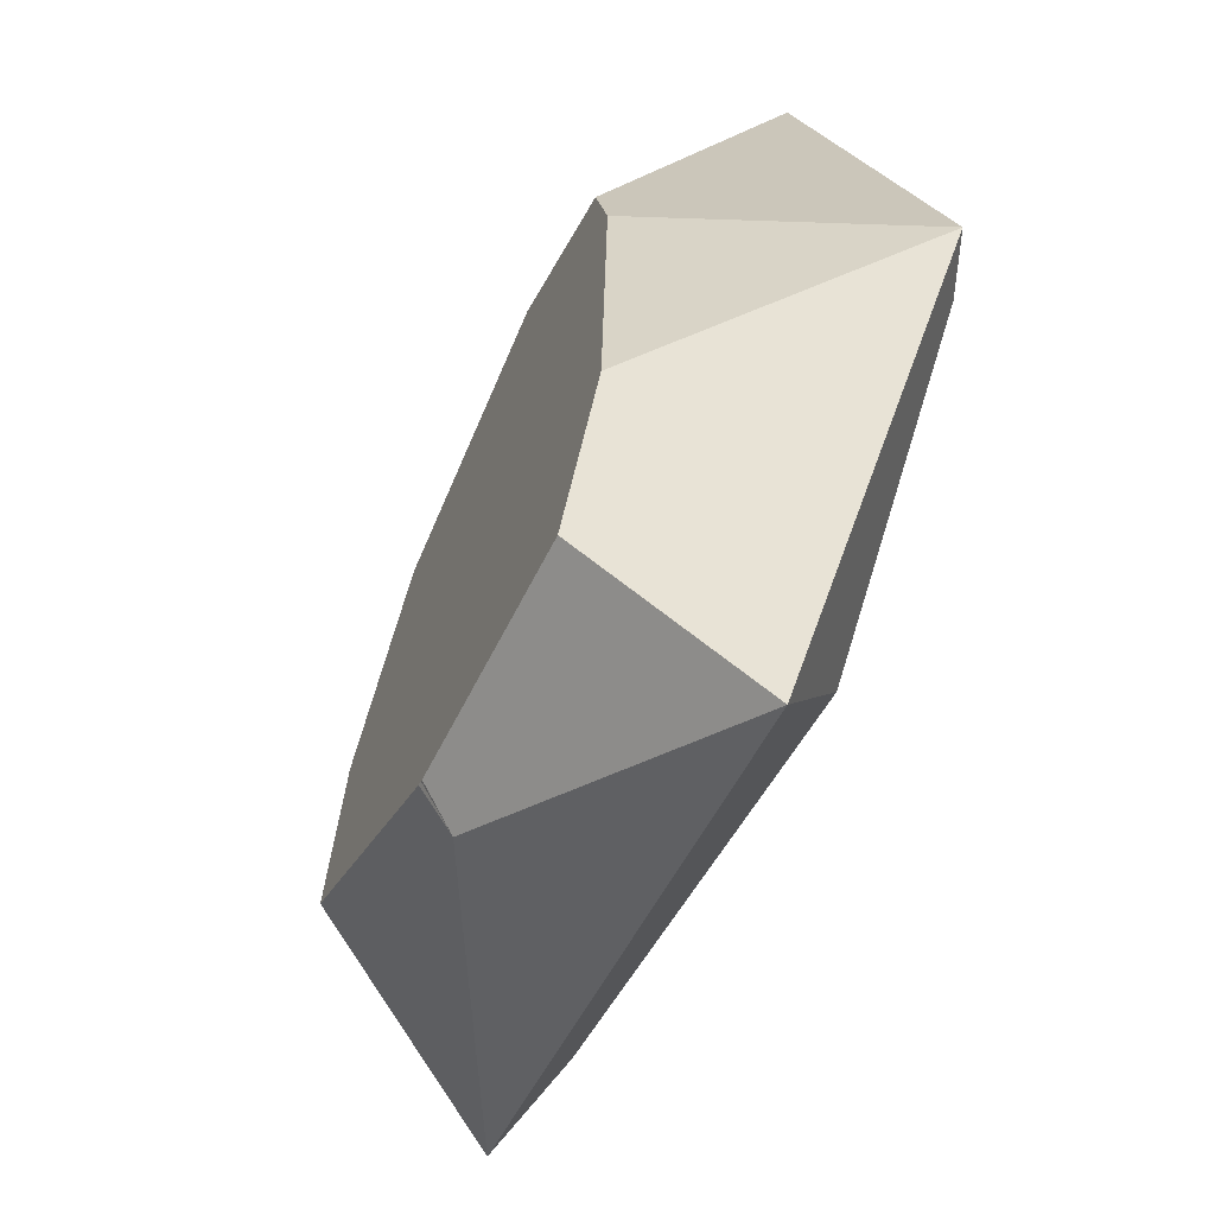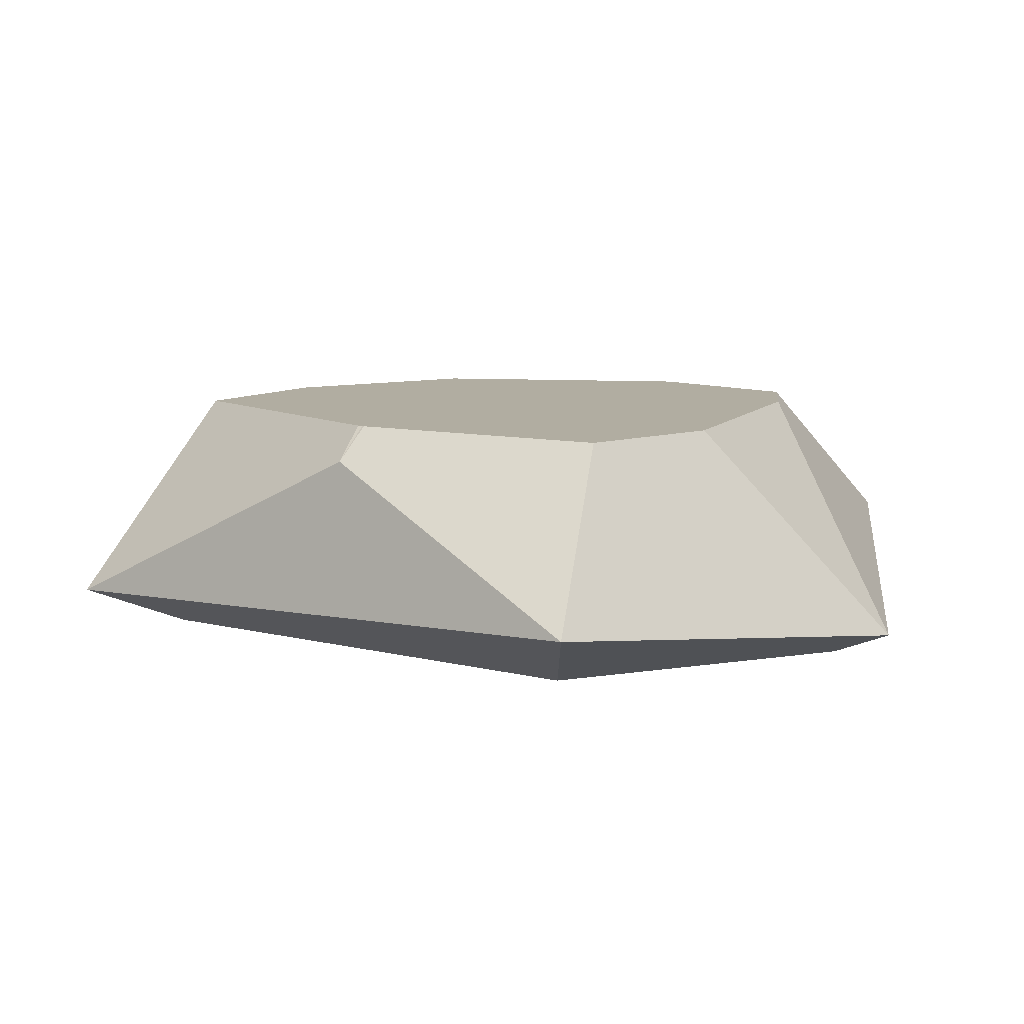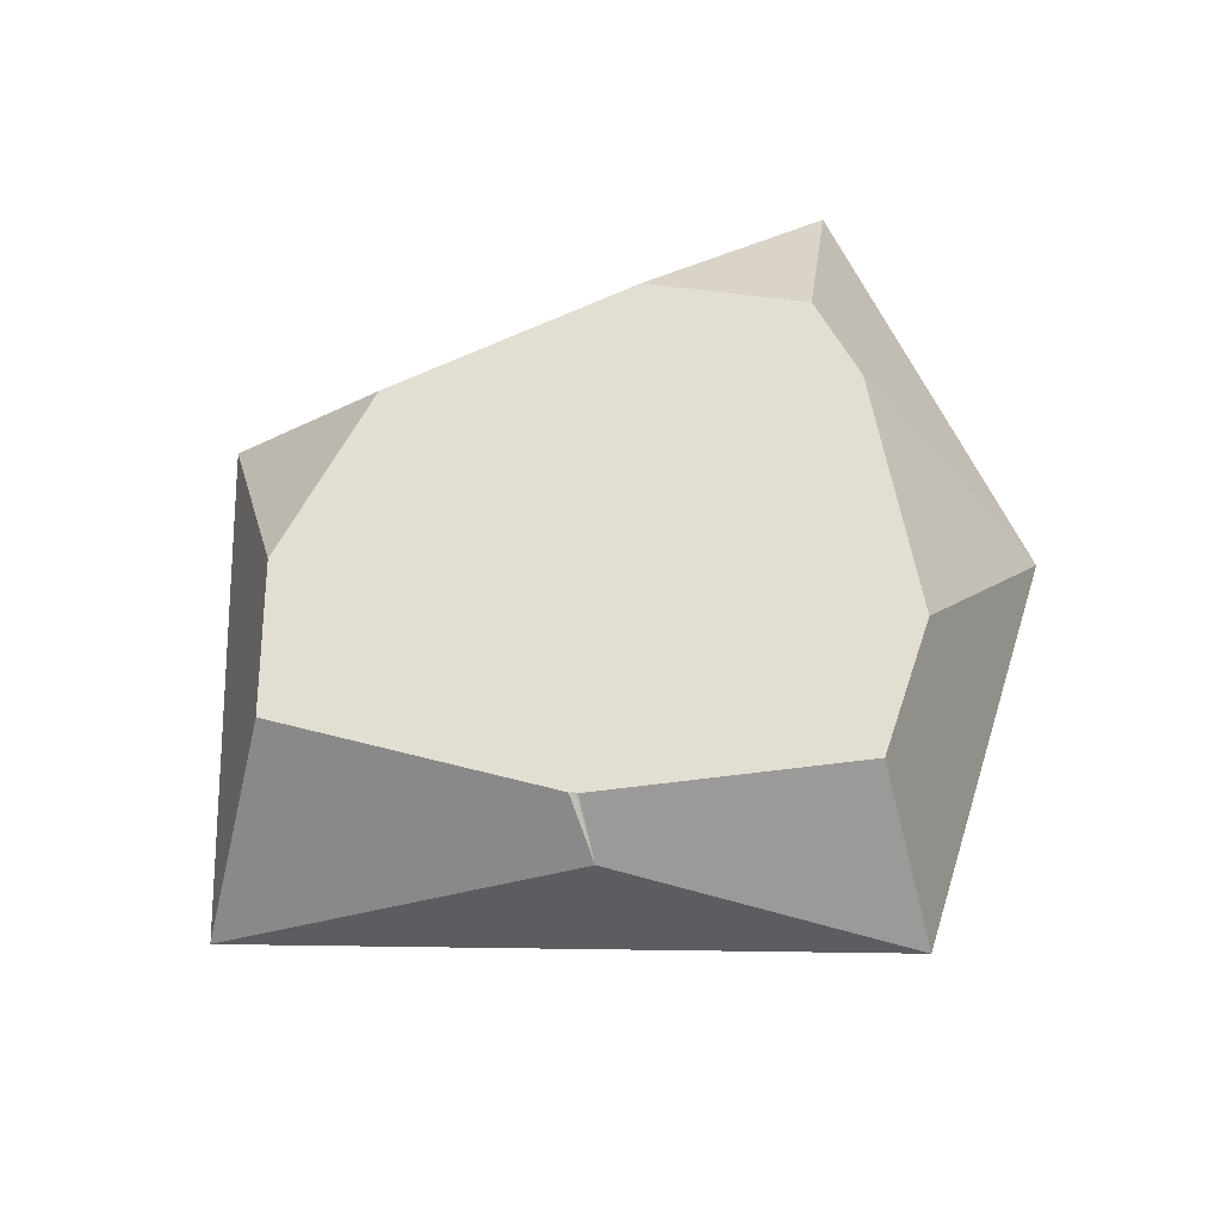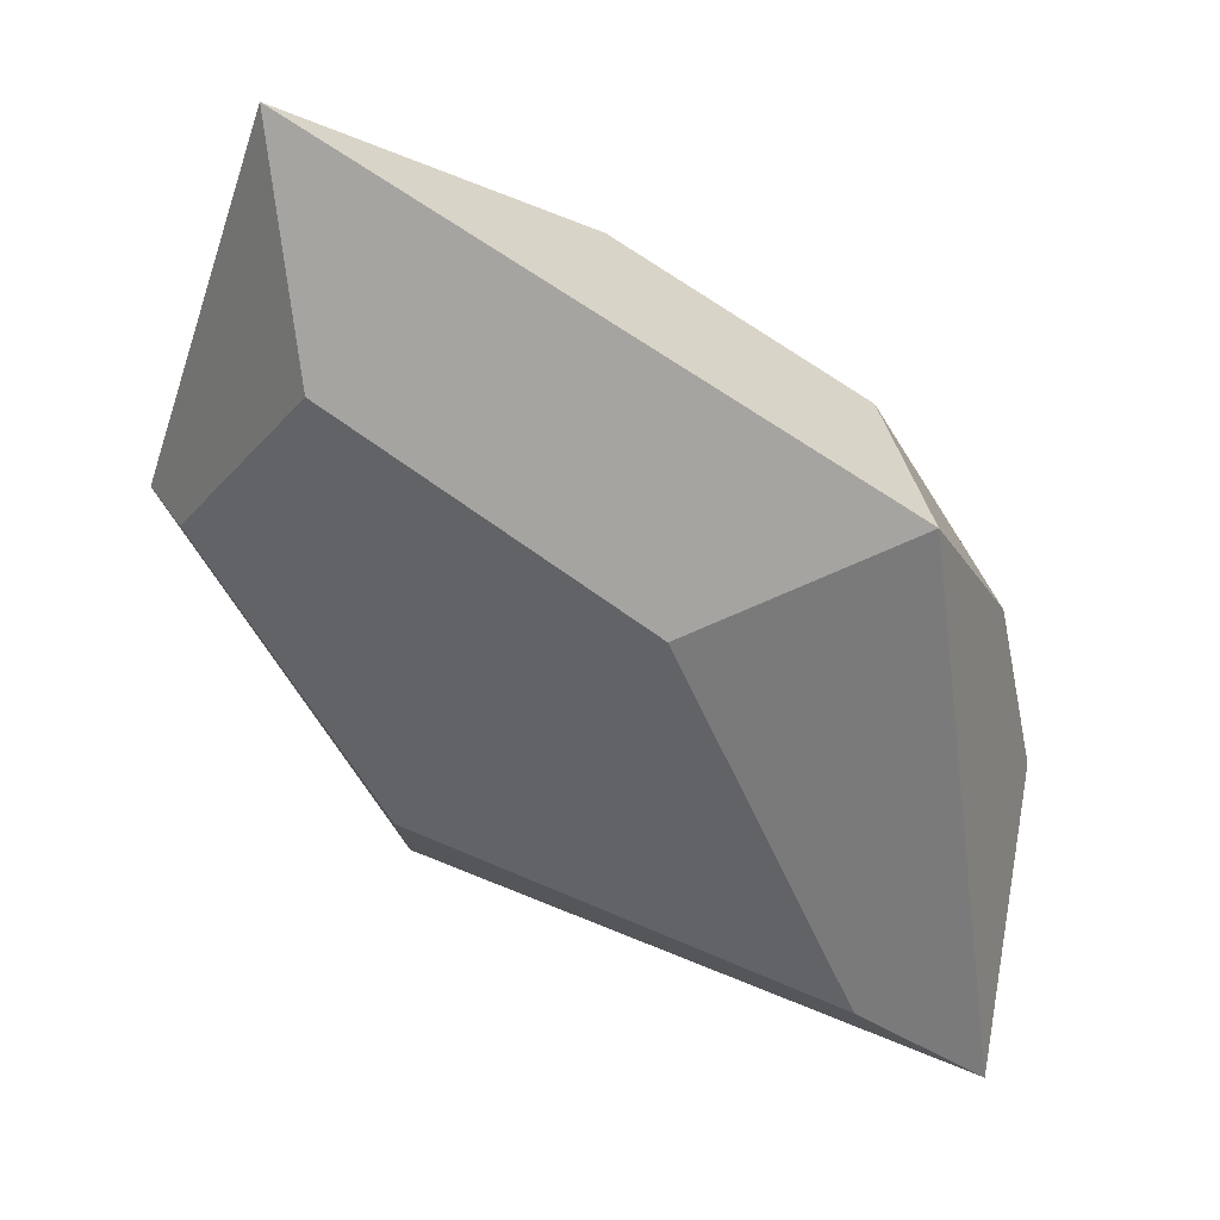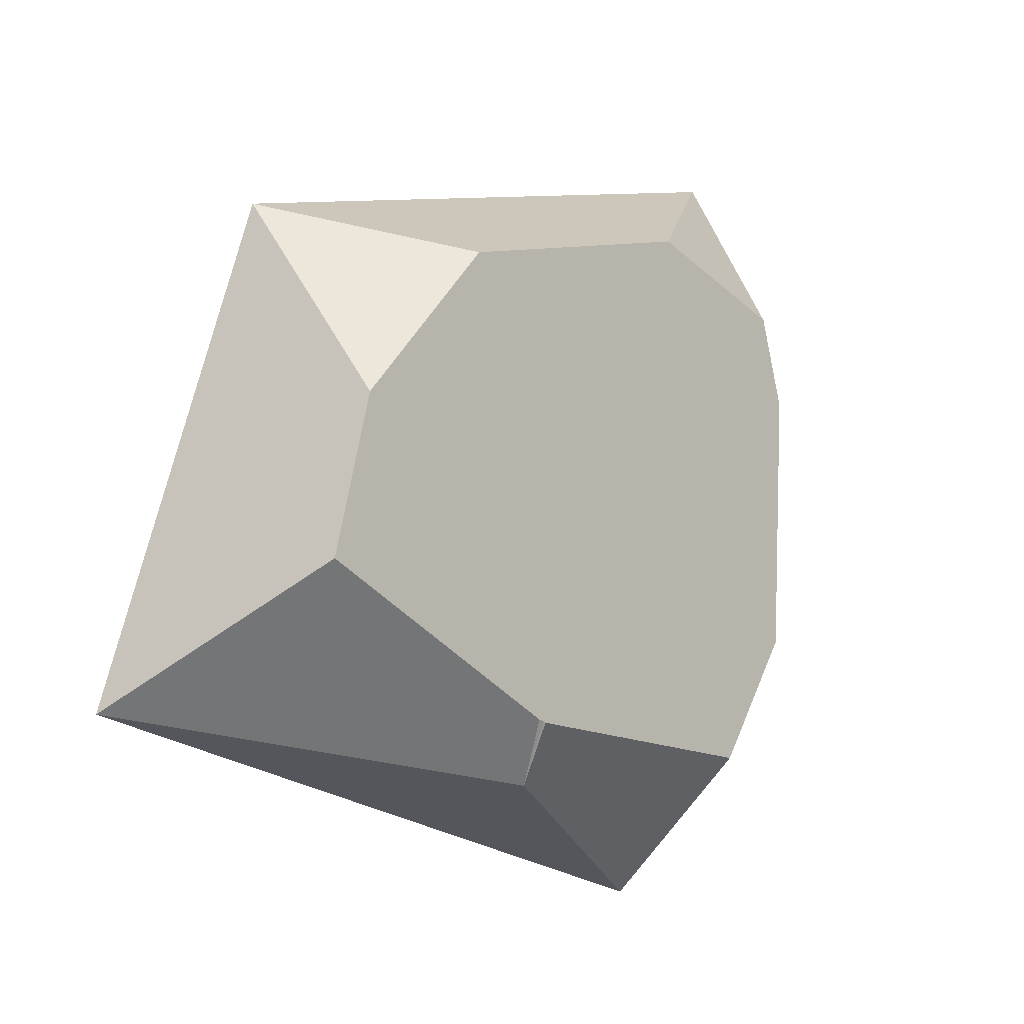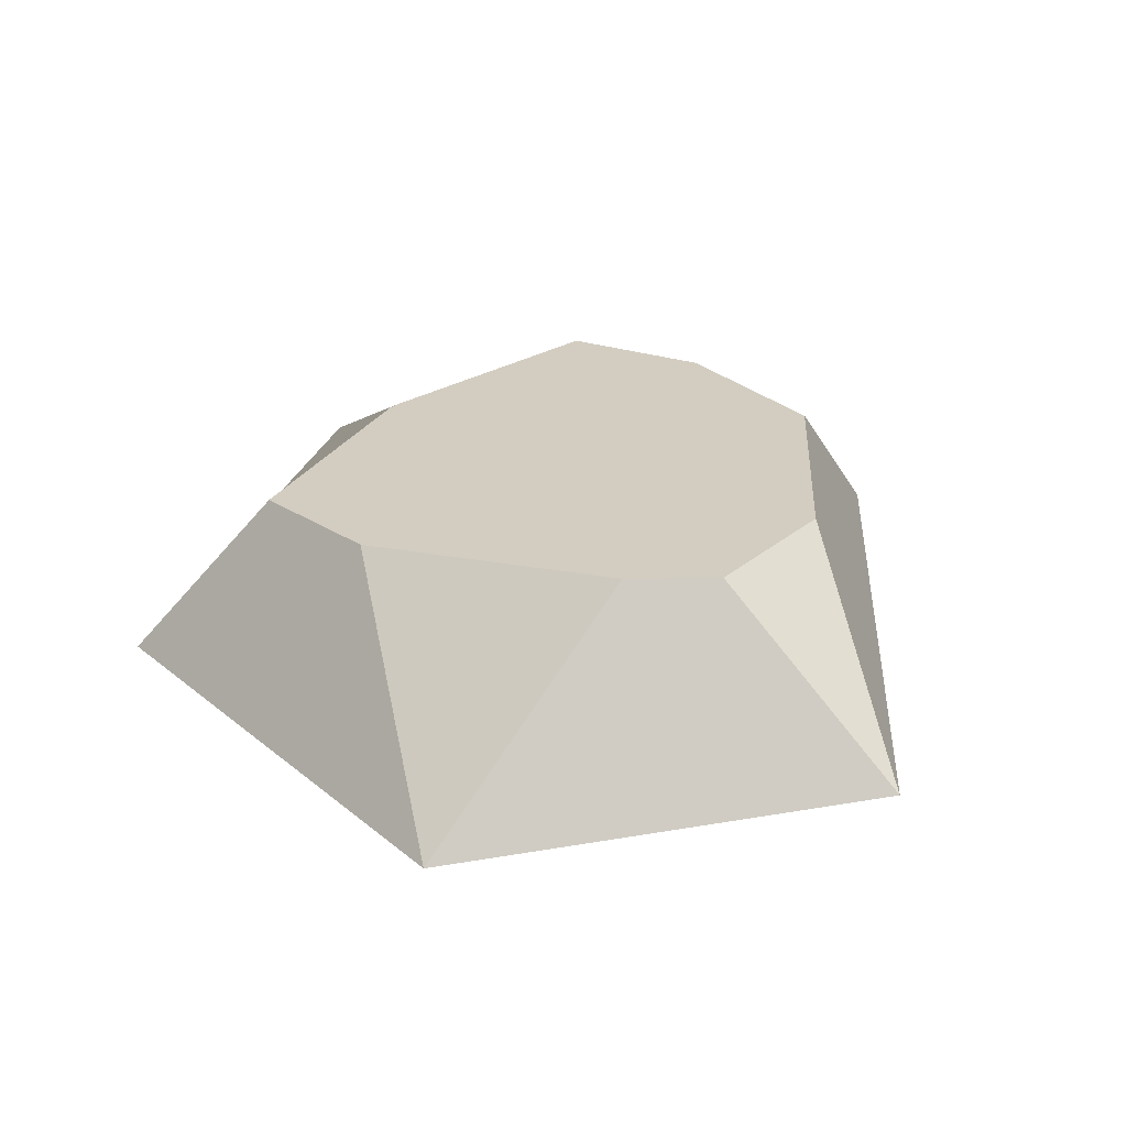
<metadata>
{"format":"obj","ext":"obj","renderer":"f3d","projection":"perspective","resolution":1024,"background":"white","views":[{"elev":-56.9,"azim":-114.5,"up":"+Z"},{"elev":10.6,"azim":-157.7,"up":"+Y"},{"elev":67.3,"azim":166.0,"up":"+Y"},{"elev":41.4,"azim":37.0,"up":"+Z"},{"elev":-5.6,"azim":134.0,"up":"+Z"},{"elev":25.3,"azim":-75.7,"up":"+Y"}]}
</metadata>
<code>
o Icosphere
v 0.9642 0.5663 0.694
v -0.6159 0.5565 0.9949
v -0.8985 0.3877 0.001396
v -0.3291 0.5298 -0.9142
v 1.267 0.4216 -0.4639
v 0.3837 0.8632 -0.6242
v 0.9311 0.9285 0.2292
v 1.028 0.9278 -0.1372
v -0.05659 0.9378 0.7103
v 0.6009 0.9314 0.5835
v -0.495 0.9424 0.3468
v -0.4323 0.9416 0.5616
v -0.2779 0.9411 -0.5642
v -0.4676 0.9427 -0.2697
v 0.3862 0.9344 -0.4797
v 0.406 0.9342 -0.4728
v 0.3926 0.9344 -0.4758
v -0.333 0.3229 0.5427
v 0.5511 0.3258 0.3701
v 1.01 0.3385 -0.3751
v -0.7571 0.3322 -0.004619
v -0.196 0.3421 -0.59
f 19 1 2 18
f 18 2 3 21
f 21 3 4 22
f 22 4 5 20
f 5 4 6
f 11 12 9 10 7 8 16 17 15 13 14
f 16 6 17
f 6 15 17
f 4 3 14 13
f 4 13 15 6
f 3 2 12 11
f 3 11 14
f 2 1 10 9
f 2 9 12
f 5 6 16 8
f 1 5 8 7
f 1 7 10
f 22 20 19 18 21
f 1 19 20 5

</code>
